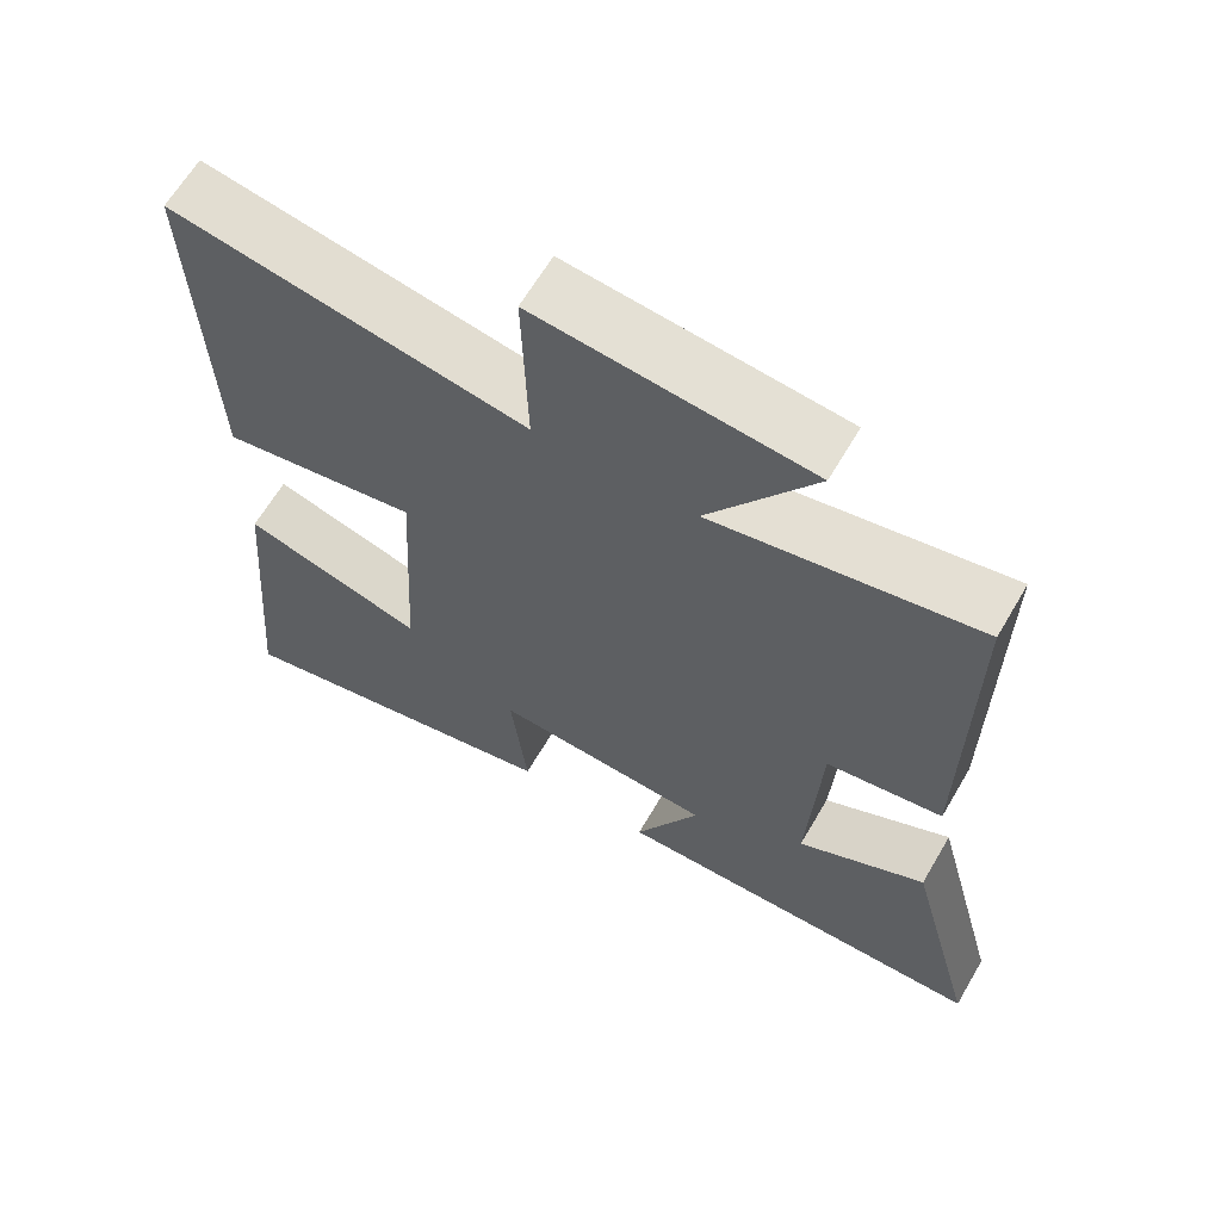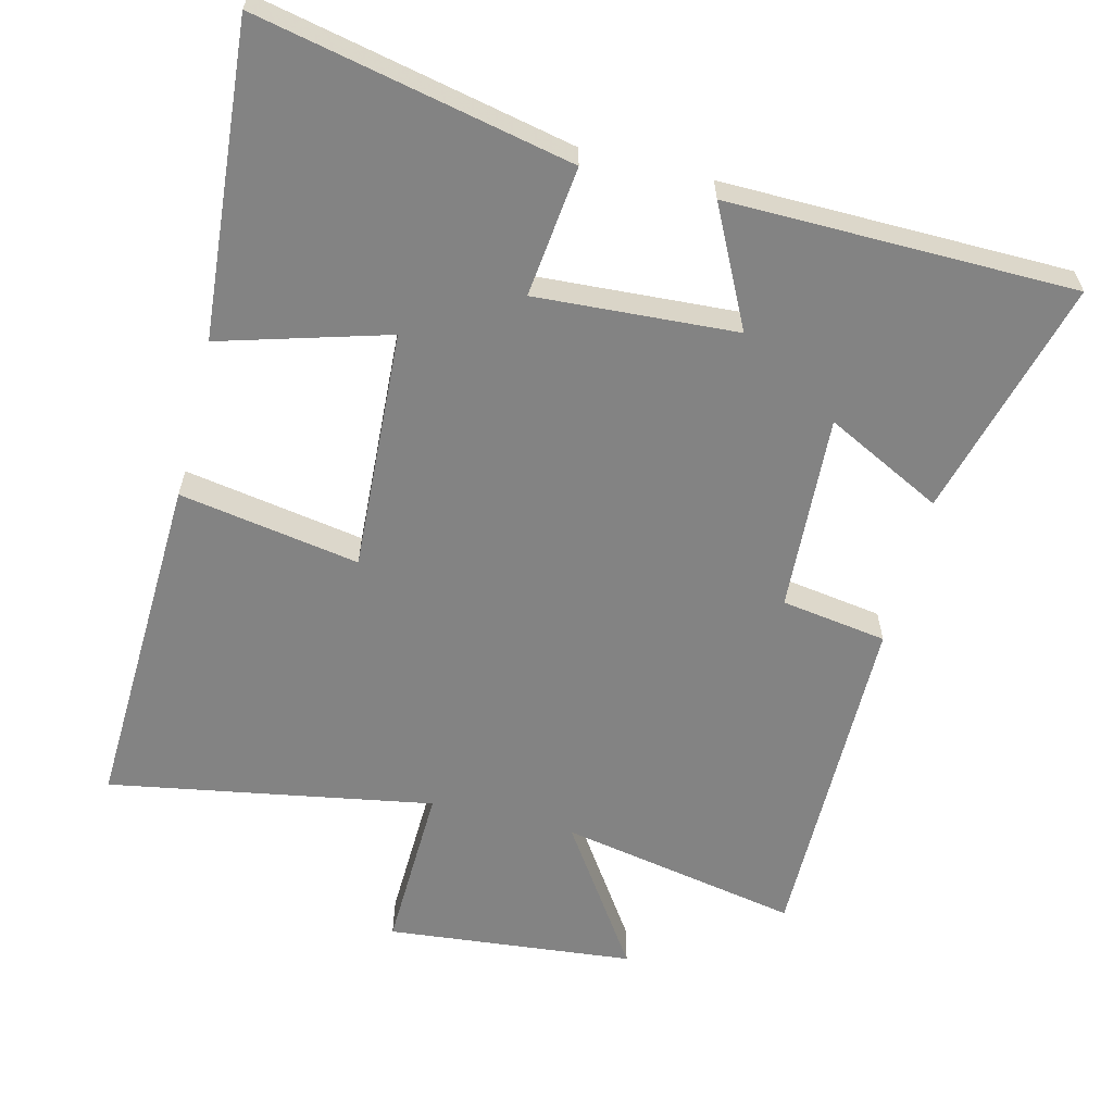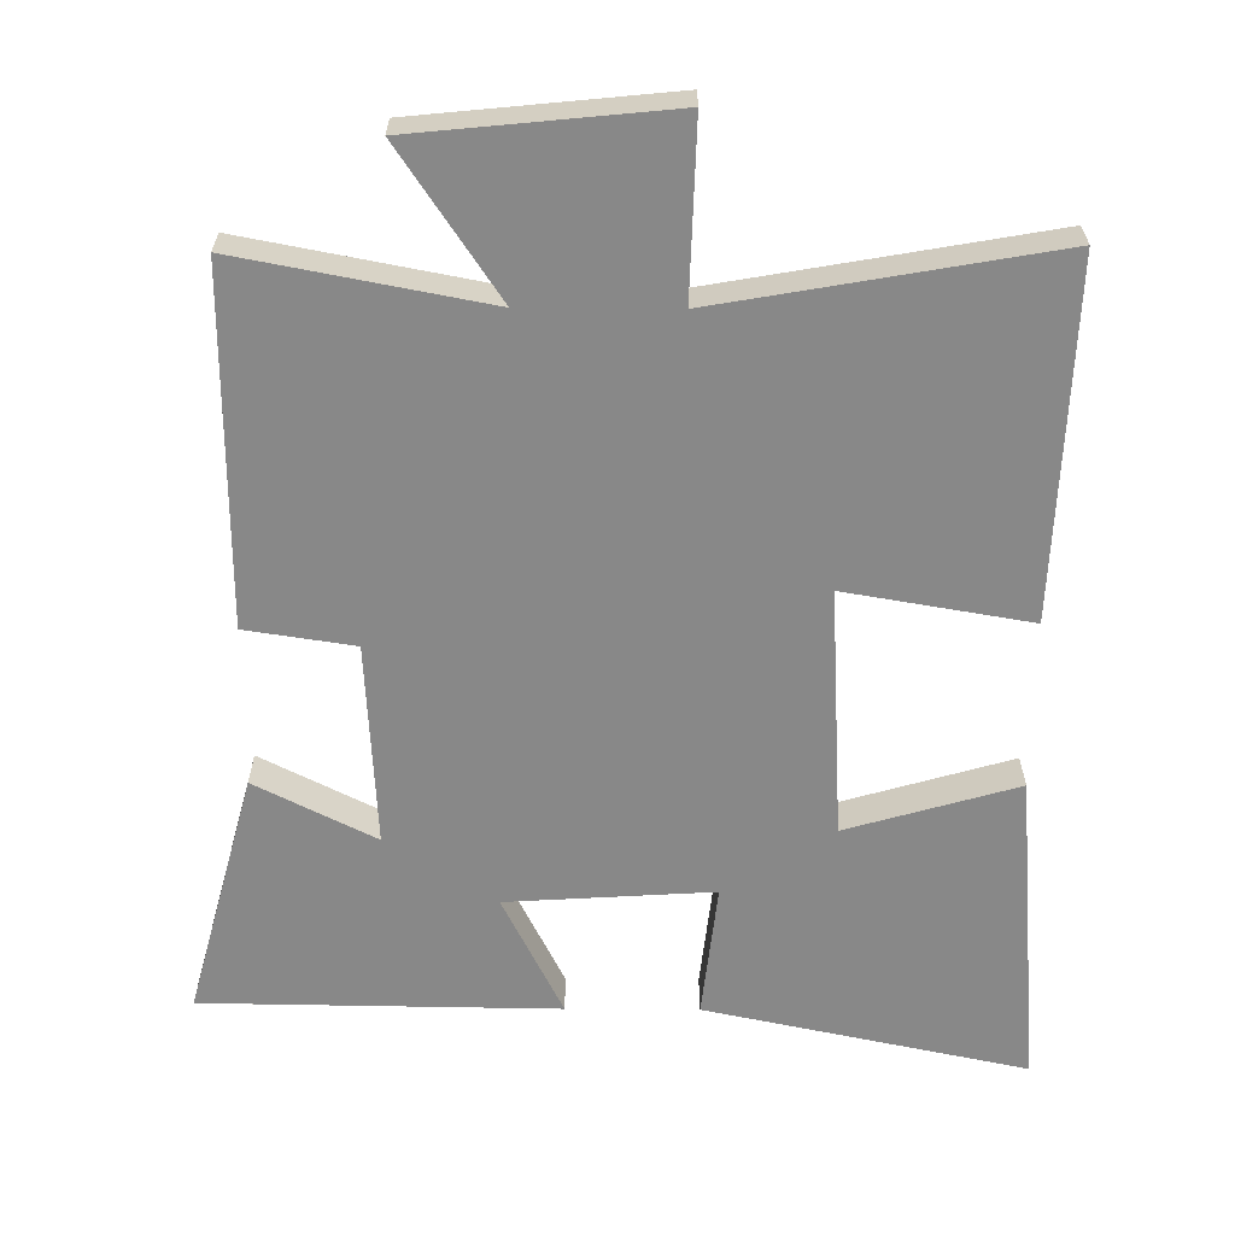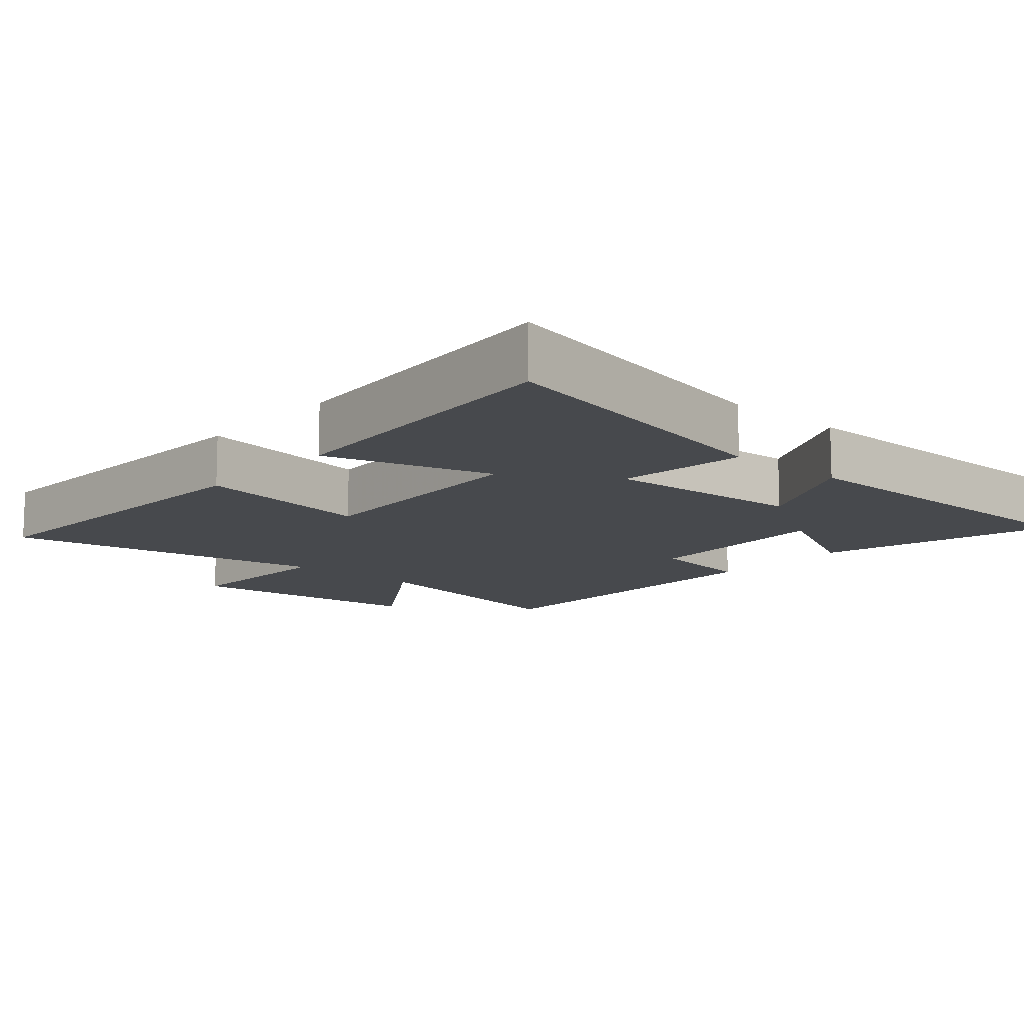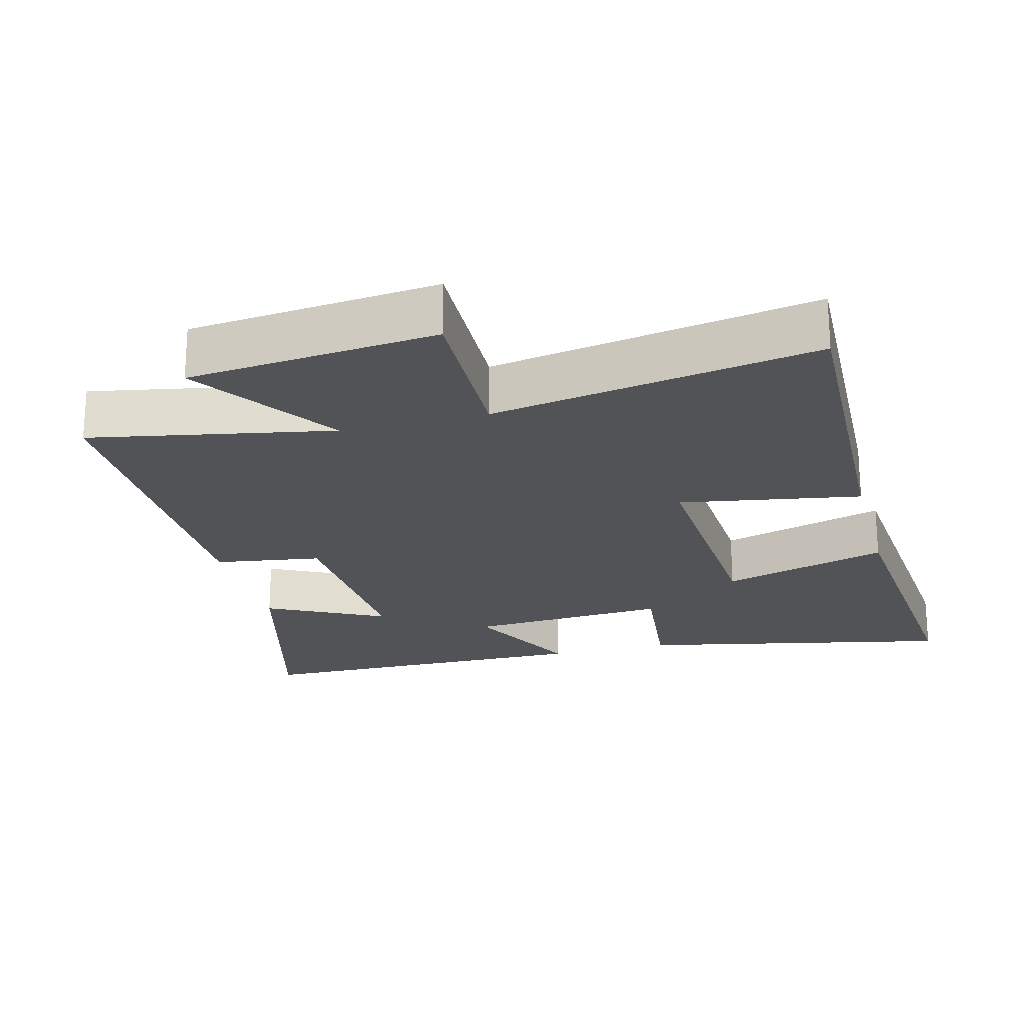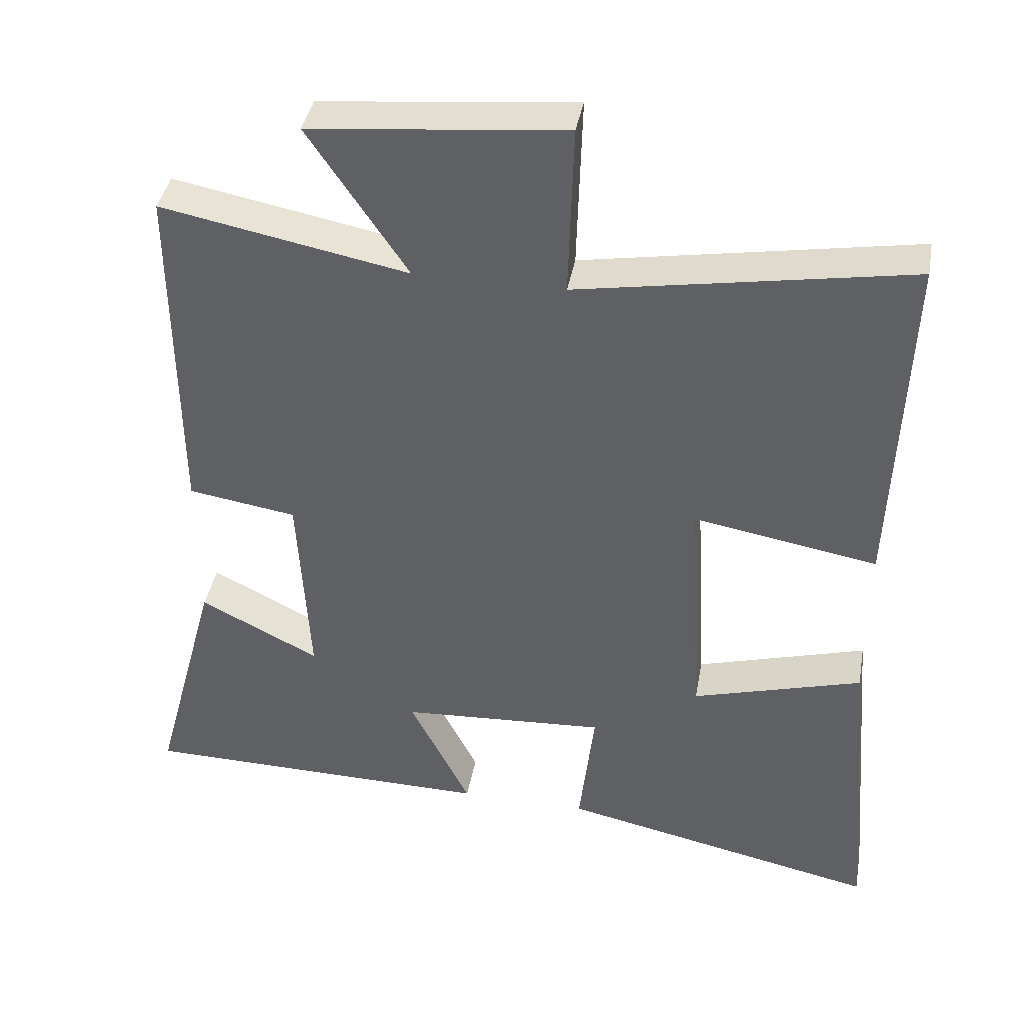
<metadata>
{"format":"obj","ext":"obj","renderer":"f3d","projection":"perspective","resolution":1024,"background":"white","views":[{"elev":64.0,"azim":-149.7,"up":"+Z"},{"elev":-61.0,"azim":165.9,"up":"+Y"},{"elev":-62.8,"azim":-0.4,"up":"+Y"},{"elev":-12.0,"azim":138.6,"up":"+Y"},{"elev":-22.1,"azim":14.7,"up":"+Y"},{"elev":40.3,"azim":10.3,"up":"+Z"}]}
</metadata>
<code>
v 0.518 0.07 0.582
v 0.5 0.07 0.087
v 0.241 0.07 0.131
v 0.261 0.07 -0.217
v 0.5 0.07 -0.147
v 0.538 0.07 -0.595
v 0.088 0.07 -0.5
v 0.109 0.07 -0.312
v -0.179 0.07 -0.33
v -0.094 0.07 -0.5
v -0.592 0.07 -0.494
v -0.5 0.07 -0.15
v -0.332 0.07 -0.235
v -0.348 0.07 0.049
v -0.5 0.07 0.072
v -0.503 0.07 0.566
v -0.157 0.07 0.5
v -0.296 0.07 0.707
v 0.06 0.07 0.743
v 0.053 0.07 0.5
v 0.518 0 0.582
v 0.5 0 0.087
v 0.241 0 0.131
v 0.261 0 -0.217
v 0.5 0 -0.147
v 0.538 0 -0.595
v 0.088 0 -0.5
v 0.109 0 -0.312
v -0.179 0 -0.33
v -0.094 0 -0.5
v -0.592 0 -0.494
v -0.5 0 -0.15
v -0.332 0 -0.235
v -0.348 0 0.049
v -0.5 0 0.072
v -0.503 0 0.566
v -0.157 0 0.5
v -0.296 0 0.707
v 0.06 0 0.743
v 0.053 0 0.5
f 17 18 19 20
f 14 15 16 17
f 13 14 17 20
f 10 11 12 13
f 9 10 13
f 8 9 13 20
f 5 6 7 8
f 4 5 8
f 3 4 8 20
f 1 2 3 20
f 40 39 38 37
f 37 36 35 34
f 40 37 34 33
f 33 32 31 30
f 33 30 29
f 40 33 29 28
f 28 27 26 25
f 28 25 24
f 40 28 24 23
f 40 23 22 21
f 1 21 22 2
f 2 22 23 3
f 3 23 24 4
f 4 24 25 5
f 5 25 26 6
f 6 26 27 7
f 7 27 28 8
f 8 28 29 9
f 9 29 30 10
f 10 30 31 11
f 11 31 32 12
f 12 32 33 13
f 13 33 34 14
f 14 34 35 15
f 15 35 36 16
f 16 36 37 17
f 17 37 38 18
f 18 38 39 19
f 19 39 40 20
f 20 40 21 1

</code>
